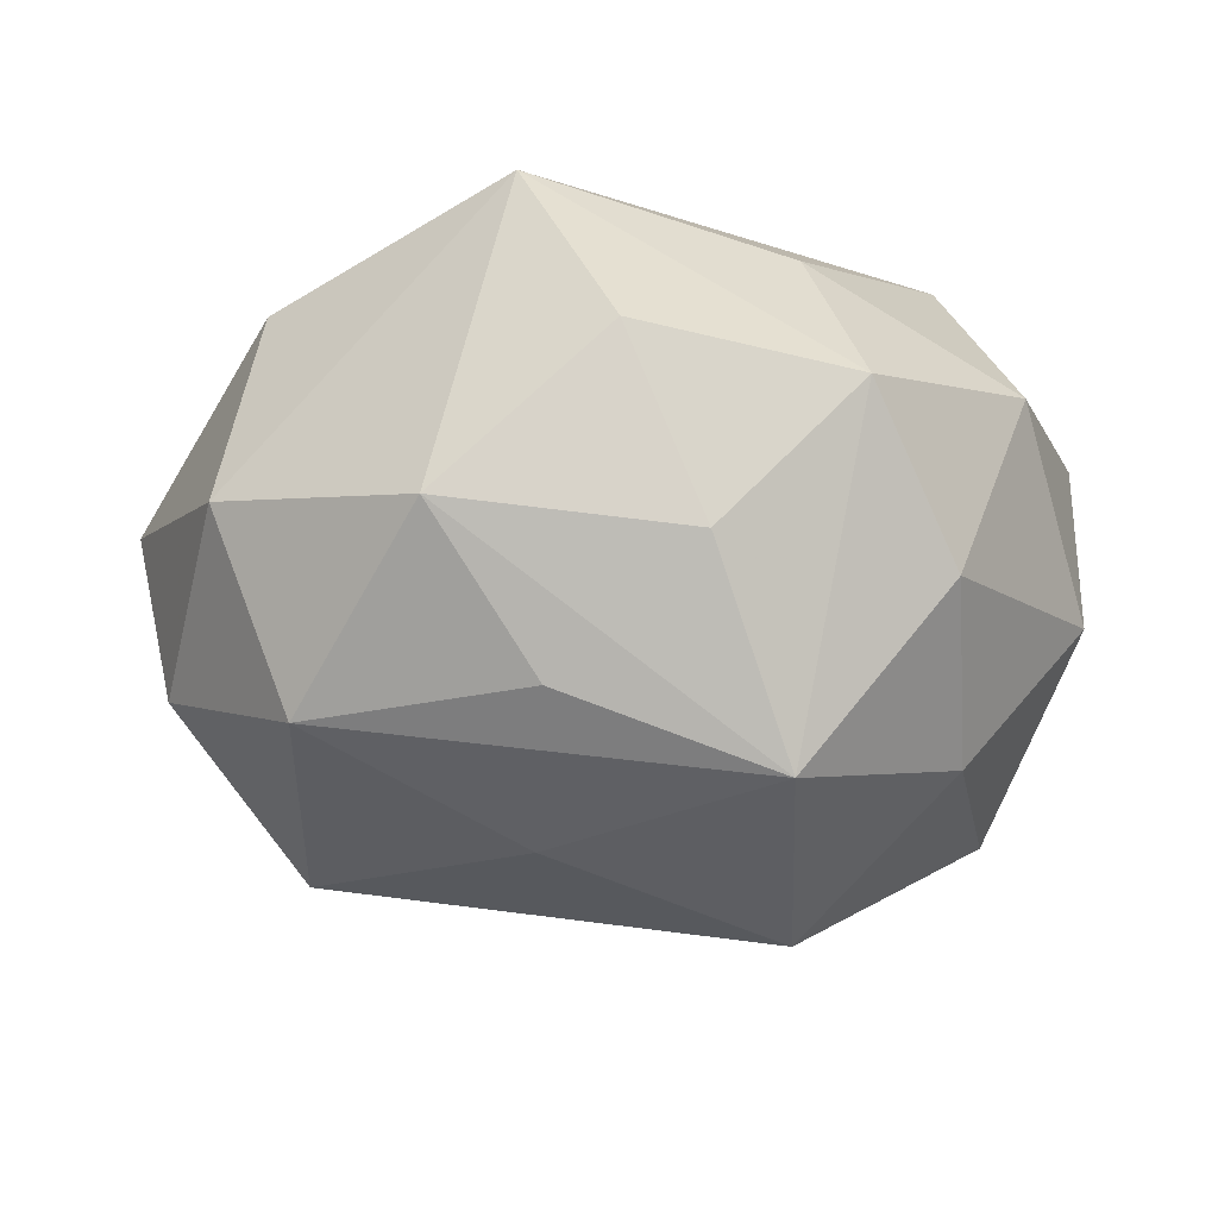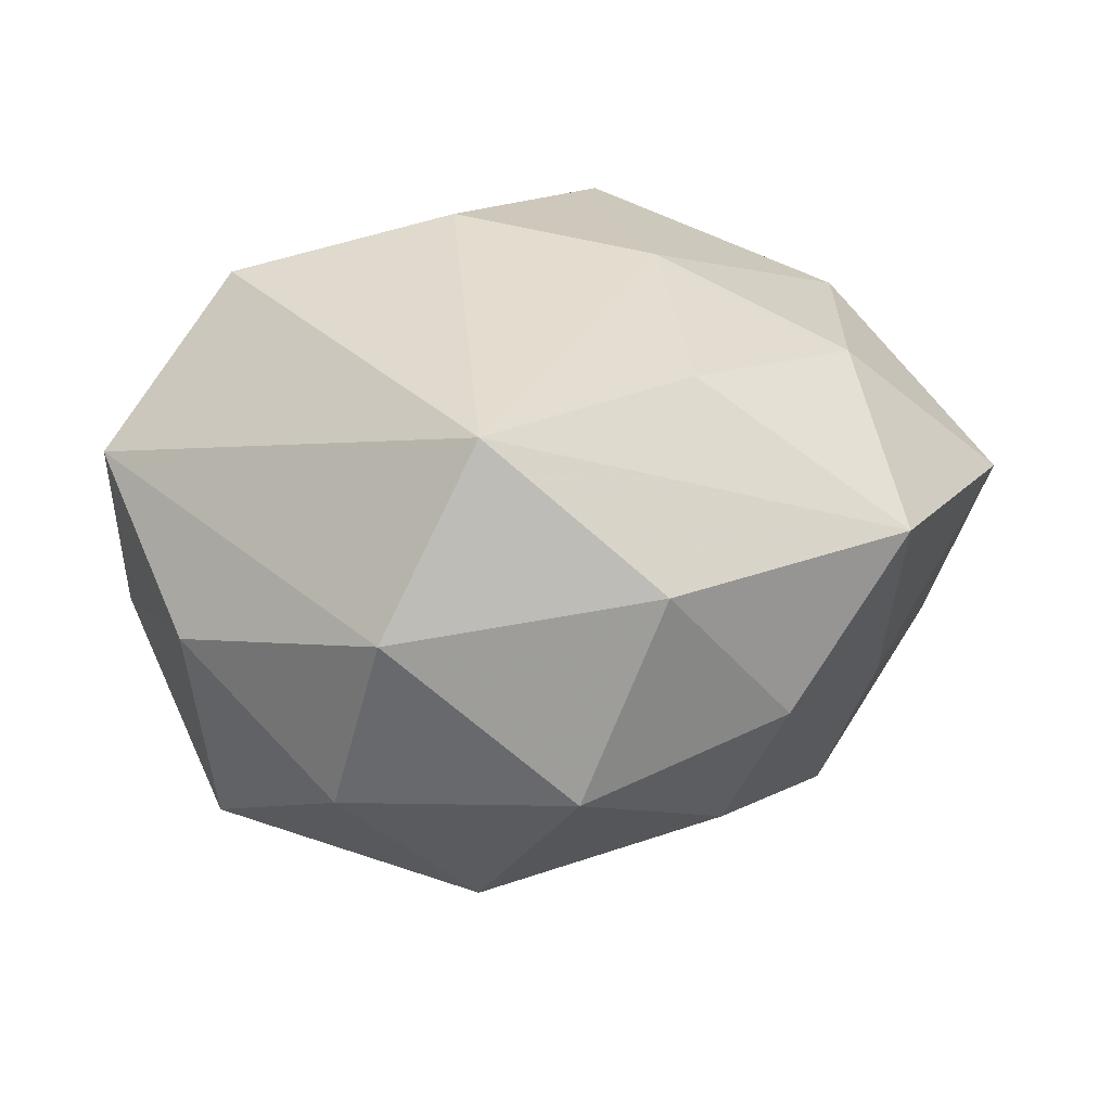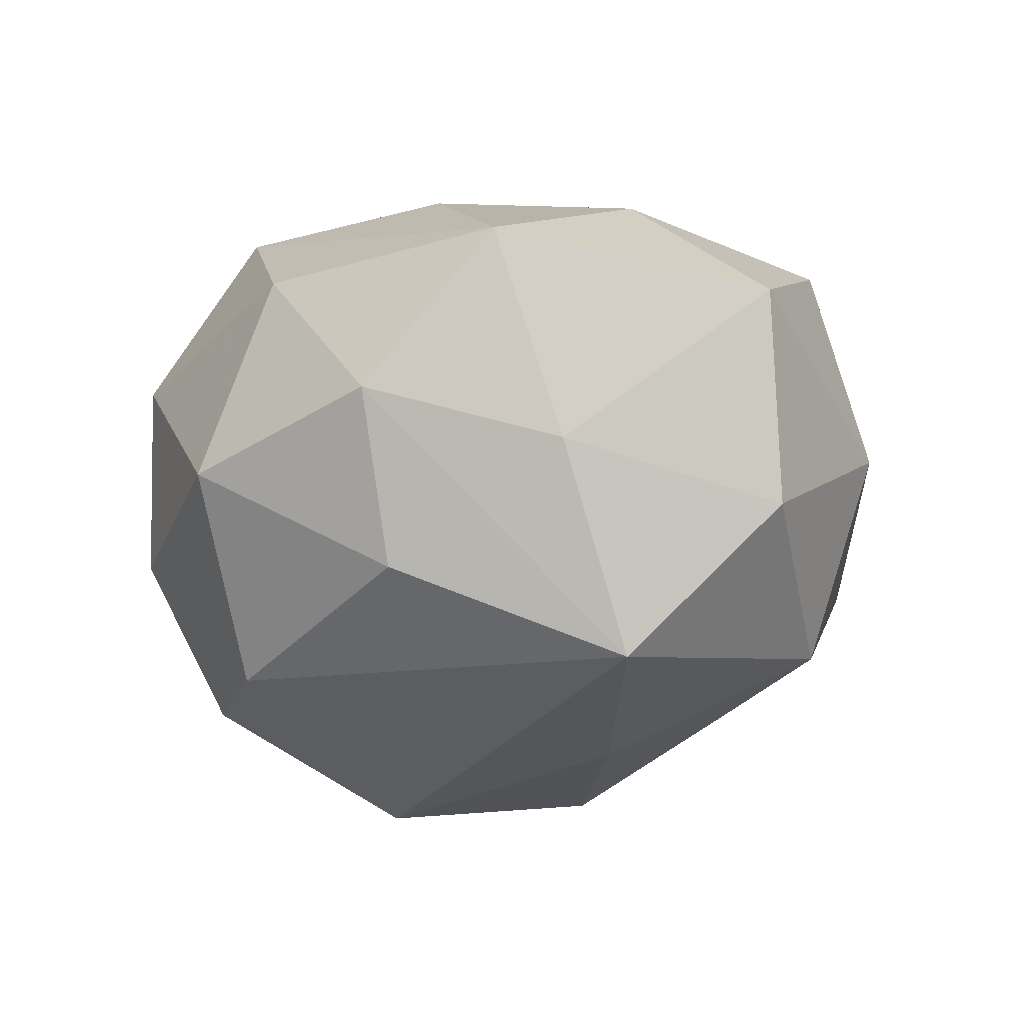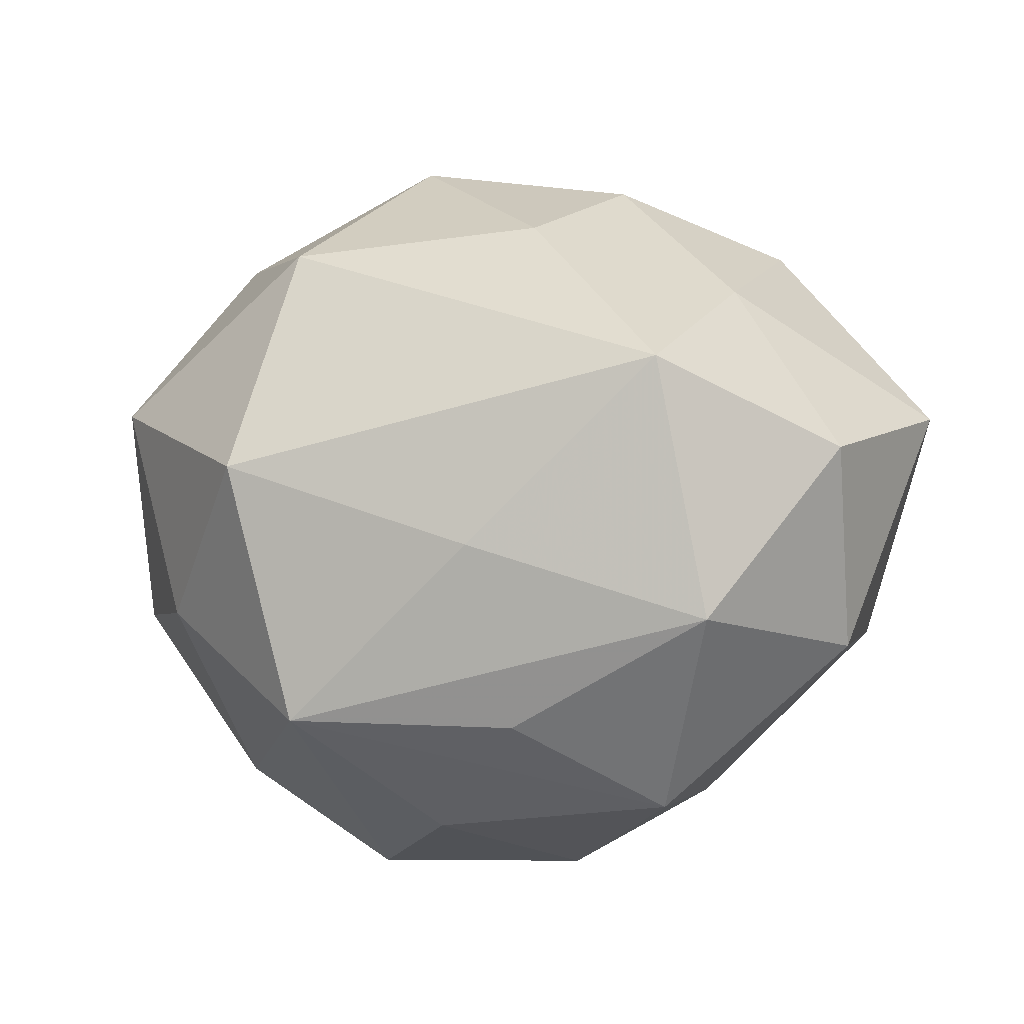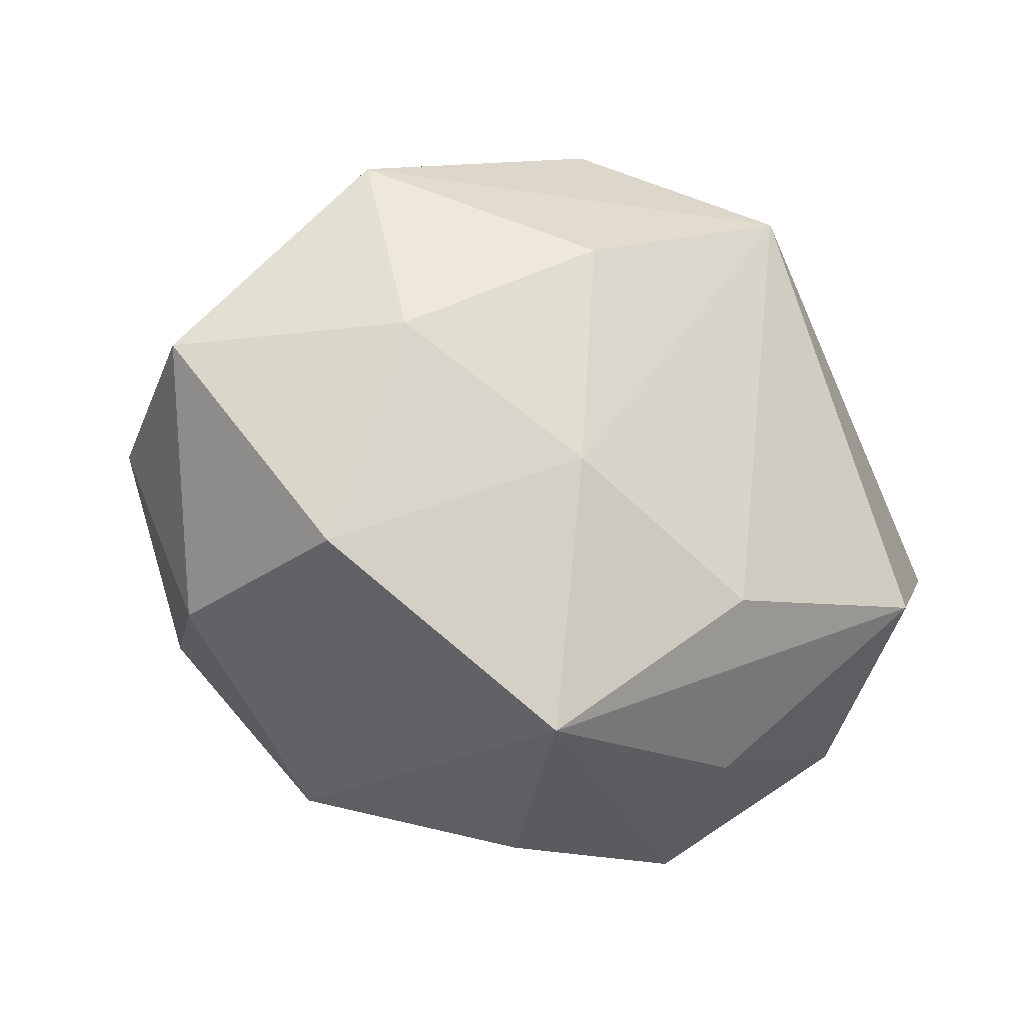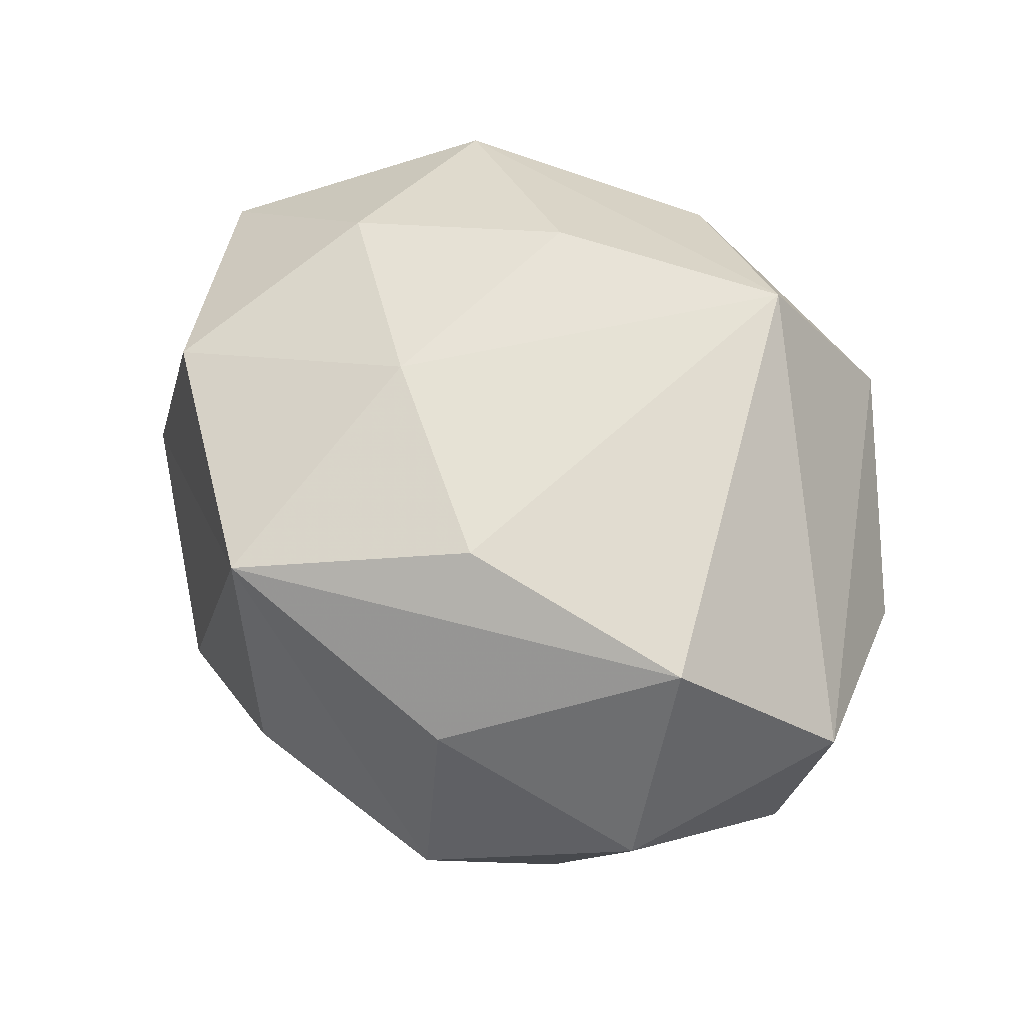
<metadata>
{"format":"obj","ext":"obj","renderer":"f3d","projection":"perspective","resolution":1024,"background":"white","views":[{"elev":-27.6,"azim":-8.1,"up":"+Z"},{"elev":29.8,"azim":164.8,"up":"+Z"},{"elev":-21.7,"azim":-134.9,"up":"+Z"},{"elev":-8.1,"azim":-156.2,"up":"+Y"},{"elev":-15.3,"azim":-31.9,"up":"+Y"},{"elev":69.5,"azim":36.5,"up":"+Z"}]}
</metadata>
<code>
v -0.008389 0.01698 0.02273
v 0.00406 -0.01283 0.02607
v 0.009616 -0.0251 0.01576
v -0.01288 0.02976 -0.00169
v -0.002112 0.03115 0.01146
v -0.024 0.009302 -0.02351
v -0.02474 0.008458 0.01906
v 0.02418 -0.009563 -0.01878
v 0.008948 -0.01994 -0.02495
v 0.01294 0.001613 -0.02937
v -0.005268 -0.03186 0.004956
v 0.01067 0.02331 0.02297
v 0.03657 -0.00406 0.0116
v 0.005351 0.03277 -0.005243
v 0.001616 -0.02868 -0.01009
v -0.03026 -0.01029 0.01669
v 0.0232 0.02448 -0.007268
v 0.02101 -0.02336 -0.009581
v 0.01102 0.02186 -0.02058
v 0.02398 -0.01062 0.0238
v -0.02413 0.02522 0.01093
v -0.03365 -0.01323 -0.002072
v 0.03309 0.01191 0.002102
v -0.009734 0.02352 -0.01547
v -0.02526 0.01816 -0.006605
v -0.007834 -0.005775 -0.0258
v -0.03951 0.007679 0.005786
v -0.02671 -0.0122 -0.01941
v 0.02767 -0.02137 0.007359
v 0.03066 0.009295 -0.01701
v -0.01877 -0.02716 -0.008091
v -0.01116 -0.002479 0.02482
v 0.01984 0.02785 0.008721
v 0.01296 -0.03179 0.001785
v 0.03528 -0.008057 -0.005157
v -0.03597 0.002766 -0.01128
v -0.01216 -0.02483 0.02224
v -0.009198 -0.02068 -0.01923
f 13 33 12
f 12 33 5
f 23 33 13
f 5 33 14
f 13 12 20
f 22 27 36
f 21 12 5
f 35 23 13
f 30 23 35
f 17 14 33
f 17 23 30
f 33 23 17
f 37 20 2
f 2 20 12
f 16 22 37
f 27 22 16
f 36 27 25
f 27 21 25
f 9 26 10
f 30 35 8
f 8 10 30
f 9 10 8
f 3 20 37
f 37 34 3
f 37 22 31
f 18 34 9
f 9 8 18
f 18 8 35
f 13 20 29
f 29 35 13
f 20 3 29
f 29 3 34
f 29 18 35
f 34 18 29
f 7 21 27
f 27 16 7
f 4 25 21
f 4 14 24
f 5 14 4
f 4 21 5
f 6 10 26
f 36 25 6
f 6 4 24
f 25 4 6
f 24 14 19
f 19 6 24
f 10 6 19
f 14 17 19
f 19 17 30
f 30 10 19
f 9 34 15
f 15 31 9
f 28 26 9
f 28 6 26
f 36 6 28
f 28 22 36
f 28 31 22
f 11 34 37
f 37 31 11
f 11 15 34
f 31 15 11
f 32 2 12
f 37 2 32
f 32 16 37
f 32 7 16
f 9 31 38
f 38 28 9
f 31 28 38
f 1 32 12
f 7 32 1
f 12 21 1
f 21 7 1

</code>
